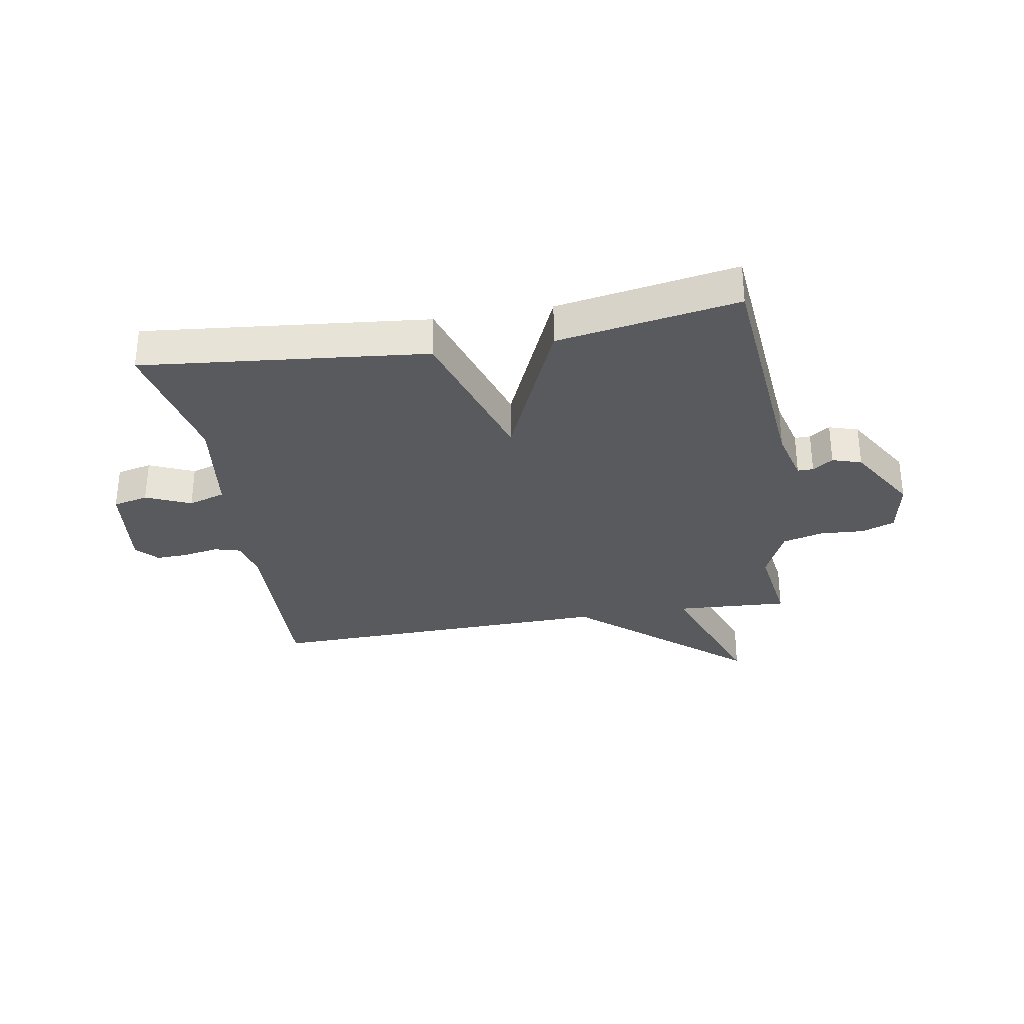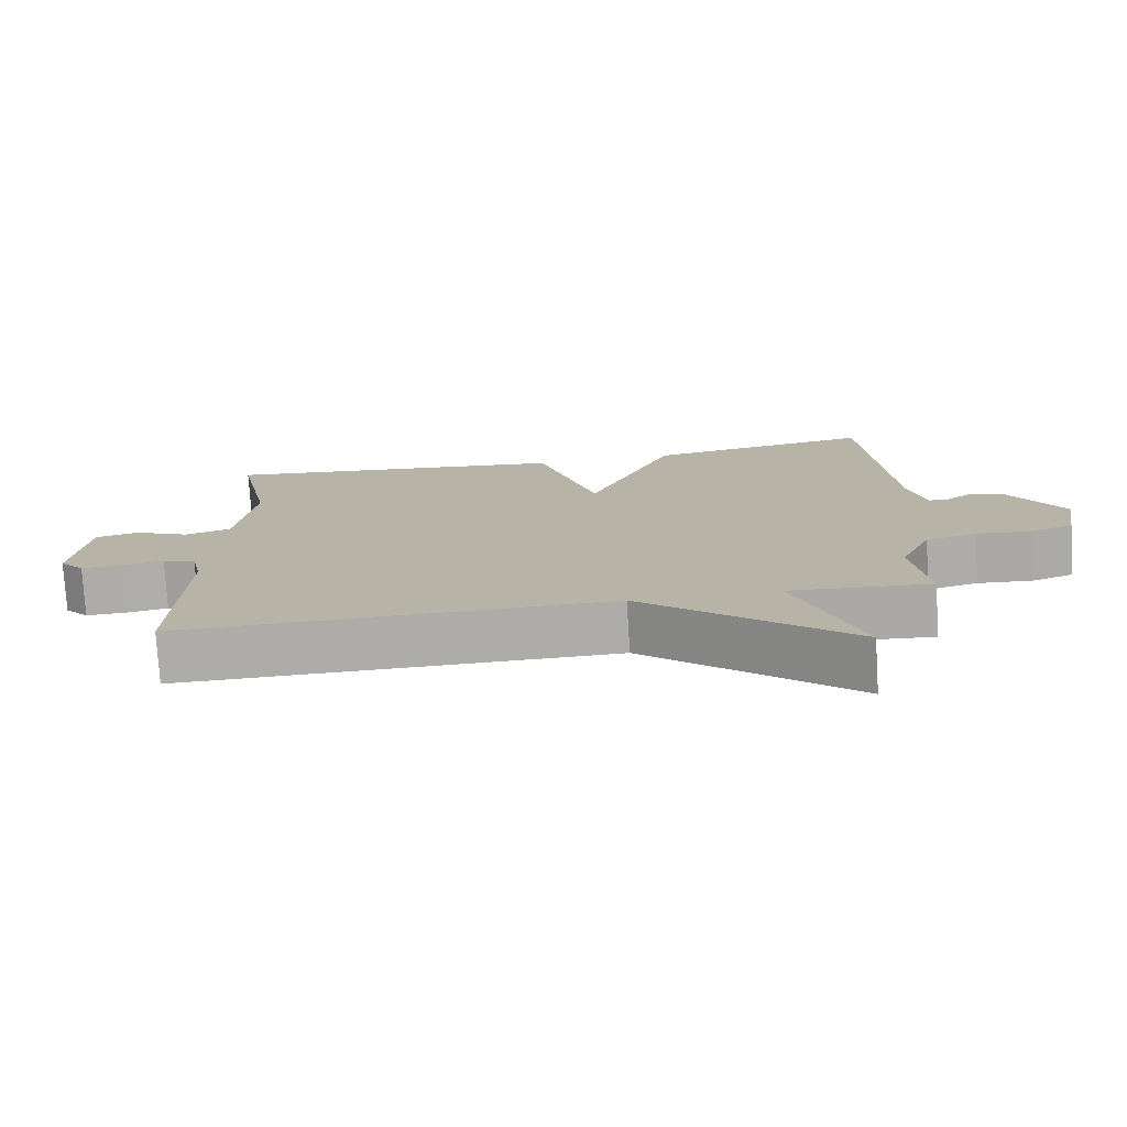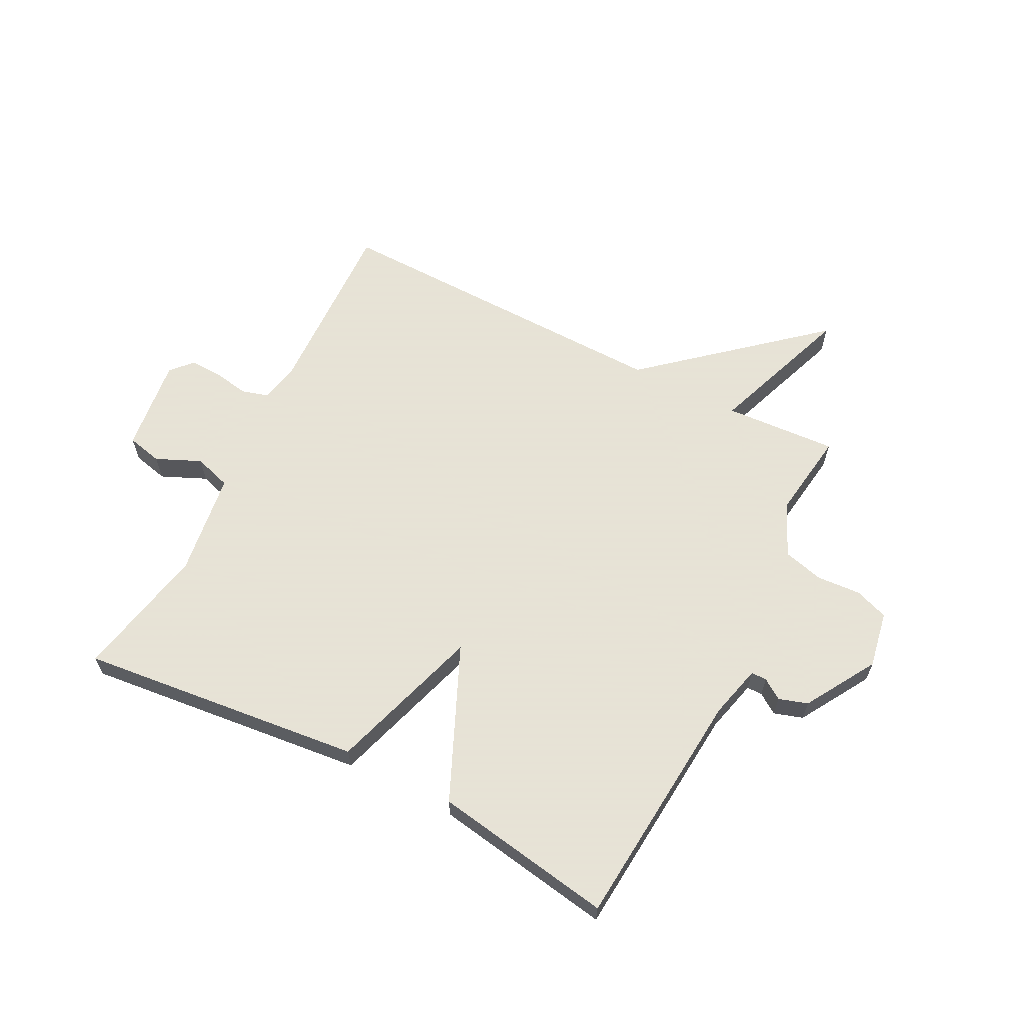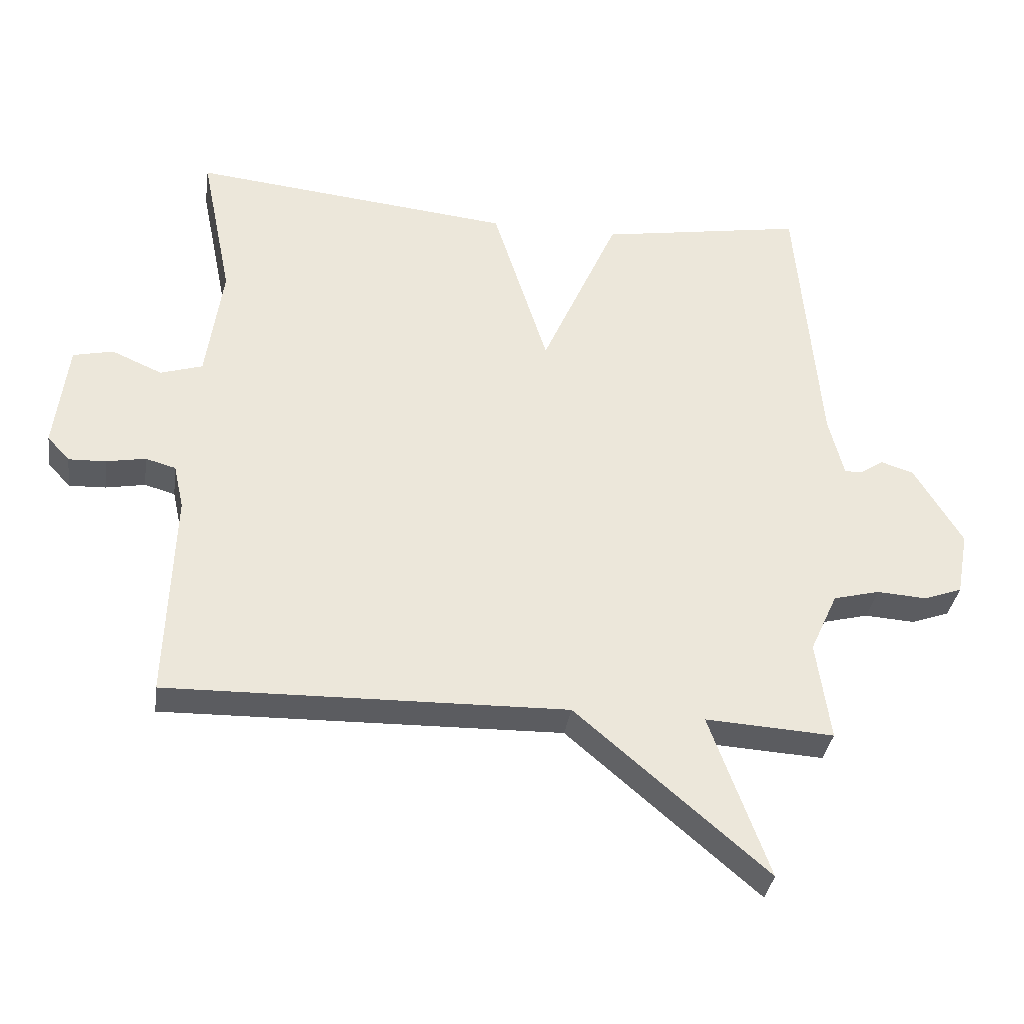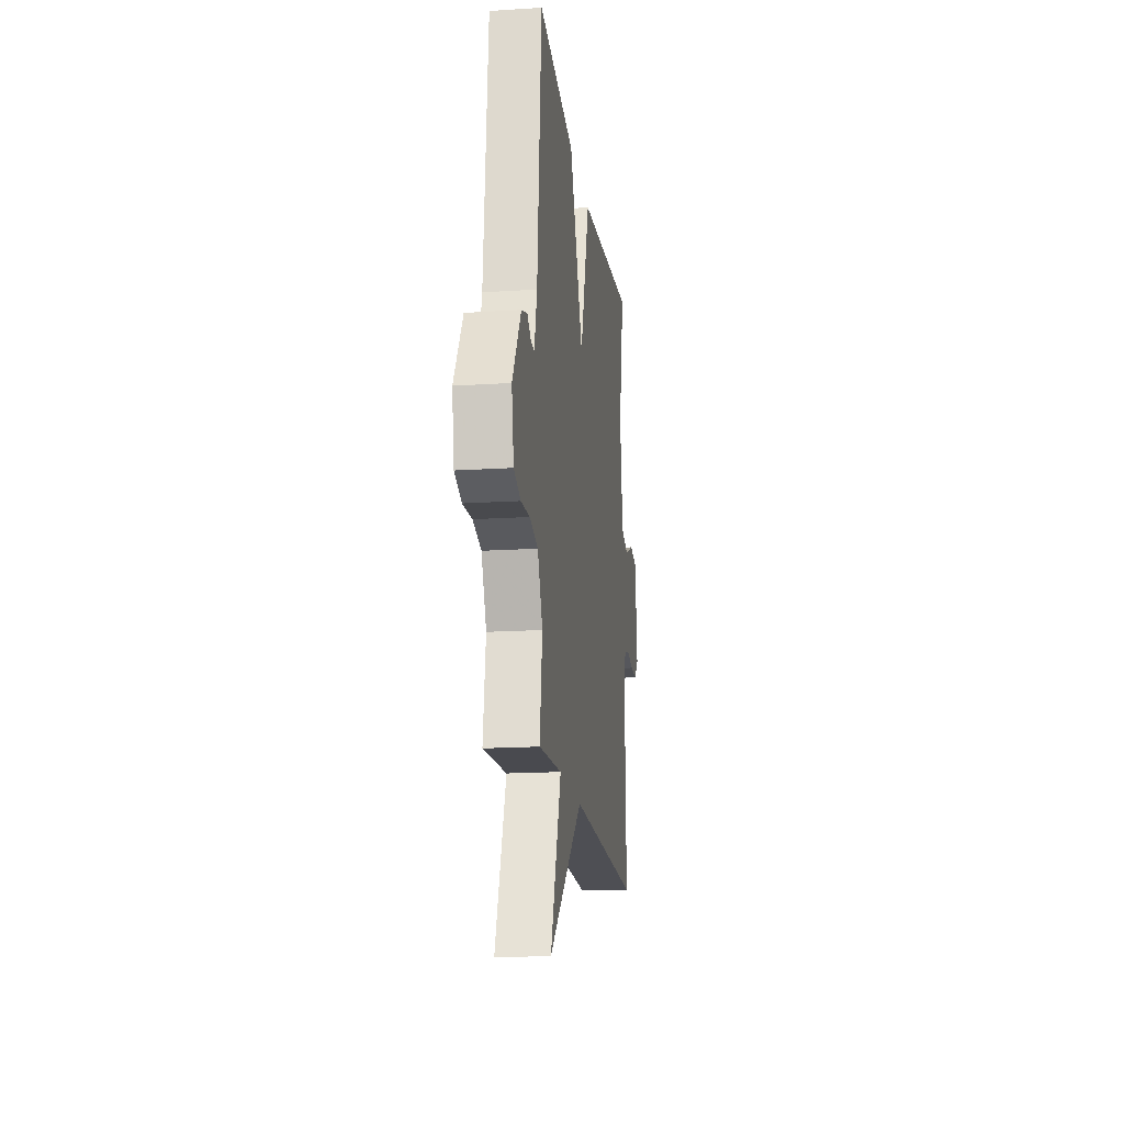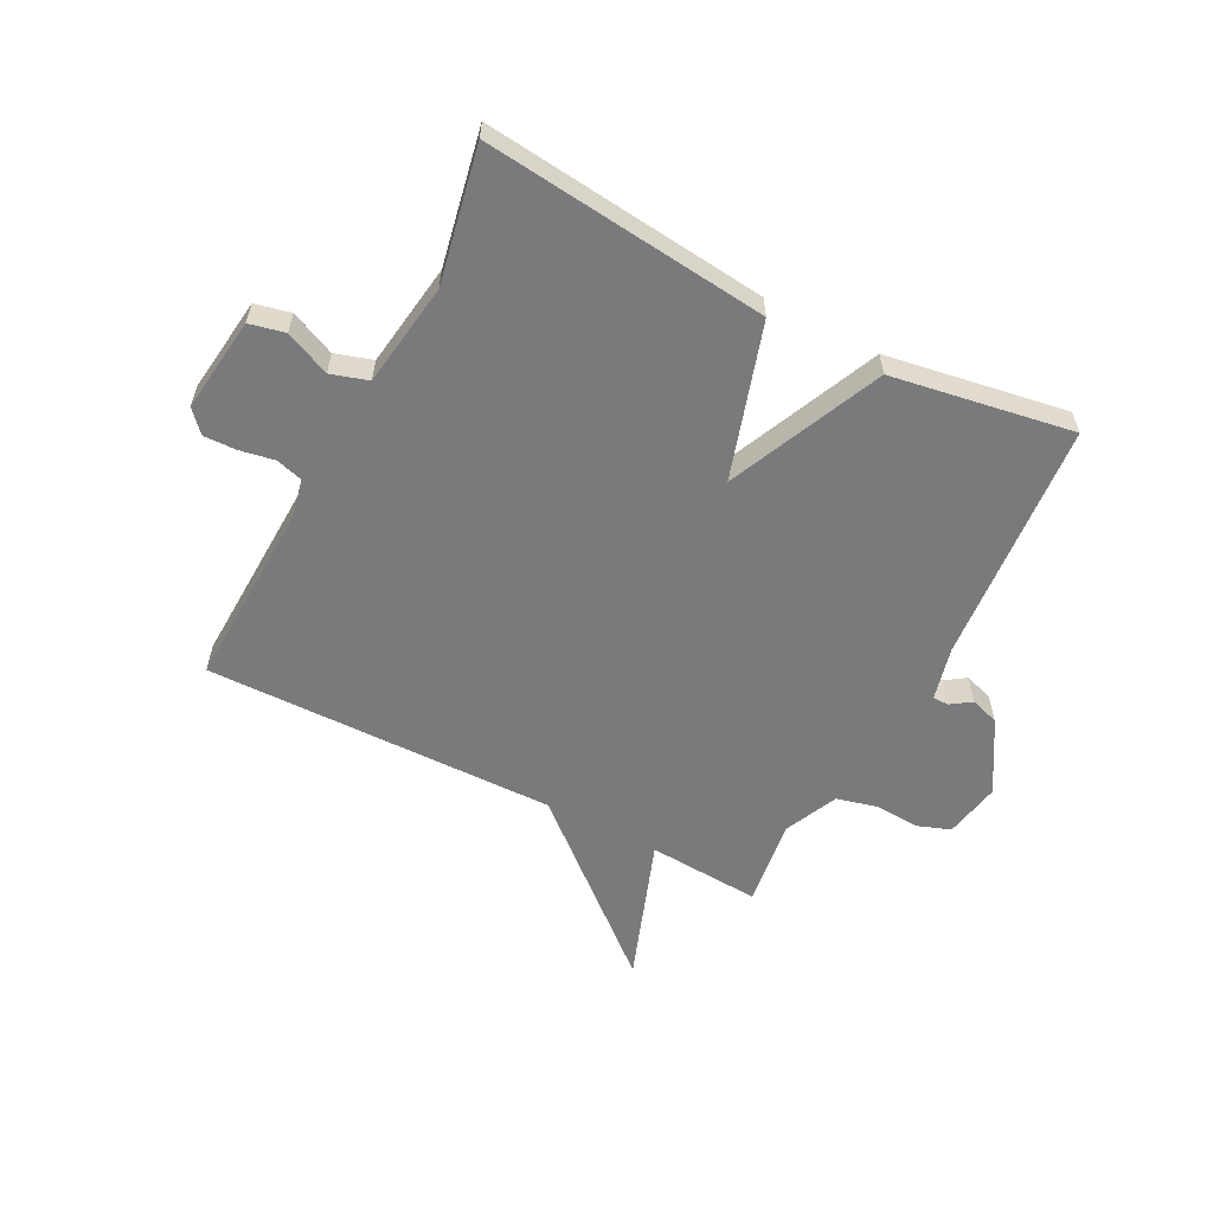
<metadata>
{"format":"obj","ext":"obj","renderer":"f3d","projection":"perspective","resolution":1024,"background":"white","views":[{"elev":-31.4,"azim":9.9,"up":"+Y"},{"elev":-76.5,"azim":3.6,"up":"+Z"},{"elev":62.8,"azim":27.1,"up":"+Y"},{"elev":-34.7,"azim":-8.1,"up":"+Z"},{"elev":-17.2,"azim":97.4,"up":"+Z"},{"elev":-58.2,"azim":-27.5,"up":"+Y"}]}
</metadata>
<code>
v 0.5 0.07 0.5
v 0.535 0.07 0.082
v 0.558 0.07 -0.01
v 0.585 0.07 -0.01
v 0.62 0.07 0.014
v 0.67 0.07 -0.002
v 0.743 0.07 -0.124
v 0.725 0.07 -0.222
v 0.667 0.07 -0.243
v 0.591 0.07 -0.238
v 0.521 0.07 -0.256
v 0.479 0.07 -0.348
v 0.5 0.07 -0.5
v 0.305 0.07 -0.488
v 0.395 0.07 -0.737
v 0.105 0.07 -0.488
v -0.5 0.07 -0.5
v -0.489 0.07 -0.18
v -0.504 0.07 -0.112
v -0.55 0.07 -0.099
v -0.61 0.07 -0.11
v -0.666 0.07 -0.112
v -0.7 0.07 -0.075
v -0.68 0.07 0.089
v -0.619 0.07 0.103
v -0.542 0.07 0.069
v -0.478 0.07 0.089
v -0.453 0.07 0.268
v -0.5 0.07 0.5
v -0.011 0.07 0.448
v 0.072 0.07 0.183
v 0.189 0.07 0.448
v 0.5 0 0.5
v 0.535 0 0.082
v 0.558 0 -0.01
v 0.585 0 -0.01
v 0.62 0 0.014
v 0.67 0 -0.002
v 0.743 0 -0.124
v 0.725 0 -0.222
v 0.667 0 -0.243
v 0.591 0 -0.238
v 0.521 0 -0.256
v 0.479 0 -0.348
v 0.5 0 -0.5
v 0.305 0 -0.488
v 0.395 0 -0.737
v 0.105 0 -0.488
v -0.5 0 -0.5
v -0.489 0 -0.18
v -0.504 0 -0.112
v -0.55 0 -0.099
v -0.61 0 -0.11
v -0.666 0 -0.112
v -0.7 0 -0.075
v -0.68 0 0.089
v -0.619 0 0.103
v -0.542 0 0.069
v -0.478 0 0.089
v -0.453 0 0.268
v -0.5 0 0.5
v -0.011 0 0.448
v 0.072 0 0.183
v 0.189 0 0.448
f 31 32 1 2
f 28 29 30 31
f 31 2 3
f 28 31 3
f 27 28 3
f 26 27 3
f 24 25 26
f 23 24 26
f 22 23 26
f 21 22 26
f 20 21 26
f 19 20 26 3
f 18 19 3 4
f 16 17 18 4
f 14 15 16
f 4 5 6
f 16 4 6
f 14 16 6
f 12 13 14
f 11 12 14
f 11 14 6
f 10 11 6 7
f 7 8 9 10
f 34 33 64 63
f 63 62 61 60
f 35 34 63
f 35 63 60
f 35 60 59
f 35 59 58
f 58 57 56
f 58 56 55
f 58 55 54
f 58 54 53
f 58 53 52
f 35 58 52 51
f 36 35 51 50
f 36 50 49 48
f 48 47 46
f 38 37 36
f 38 36 48
f 38 48 46
f 46 45 44
f 46 44 43
f 38 46 43
f 39 38 43 42
f 42 41 40 39
f 1 33 34 2
f 2 34 35 3
f 3 35 36 4
f 4 36 37 5
f 5 37 38 6
f 6 38 39 7
f 7 39 40 8
f 8 40 41 9
f 9 41 42 10
f 10 42 43 11
f 11 43 44 12
f 12 44 45 13
f 13 45 46 14
f 14 46 47 15
f 15 47 48 16
f 16 48 49 17
f 17 49 50 18
f 18 50 51 19
f 19 51 52 20
f 20 52 53 21
f 21 53 54 22
f 22 54 55 23
f 23 55 56 24
f 24 56 57 25
f 25 57 58 26
f 26 58 59 27
f 27 59 60 28
f 28 60 61 29
f 29 61 62 30
f 30 62 63 31
f 31 63 64 32
f 32 64 33 1

</code>
